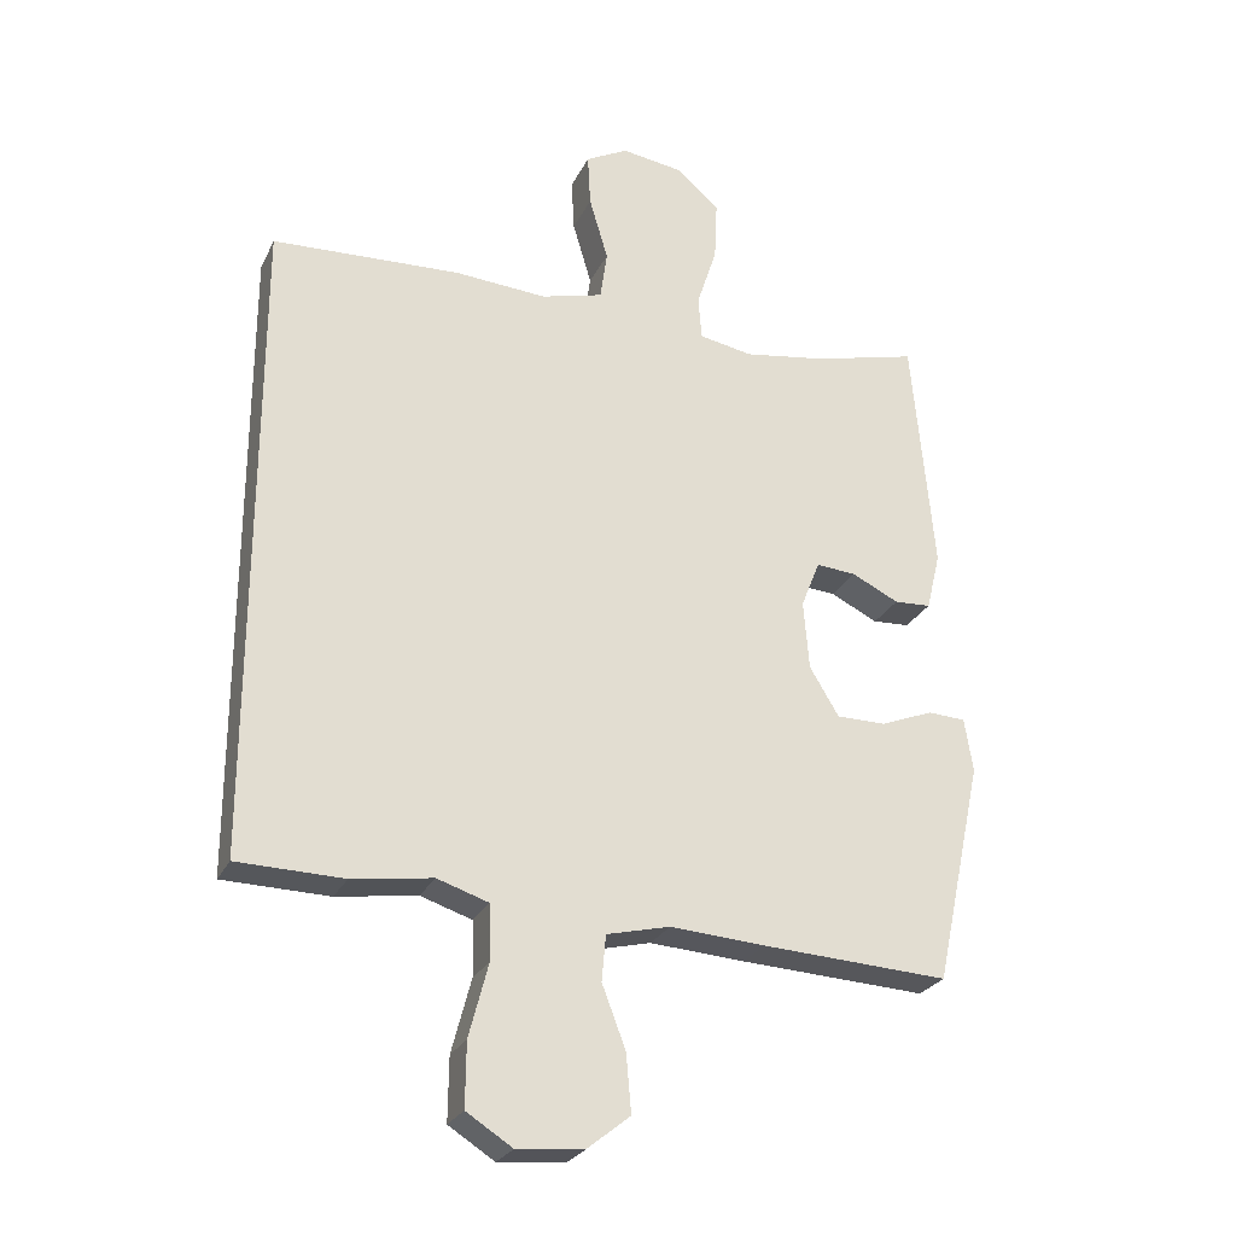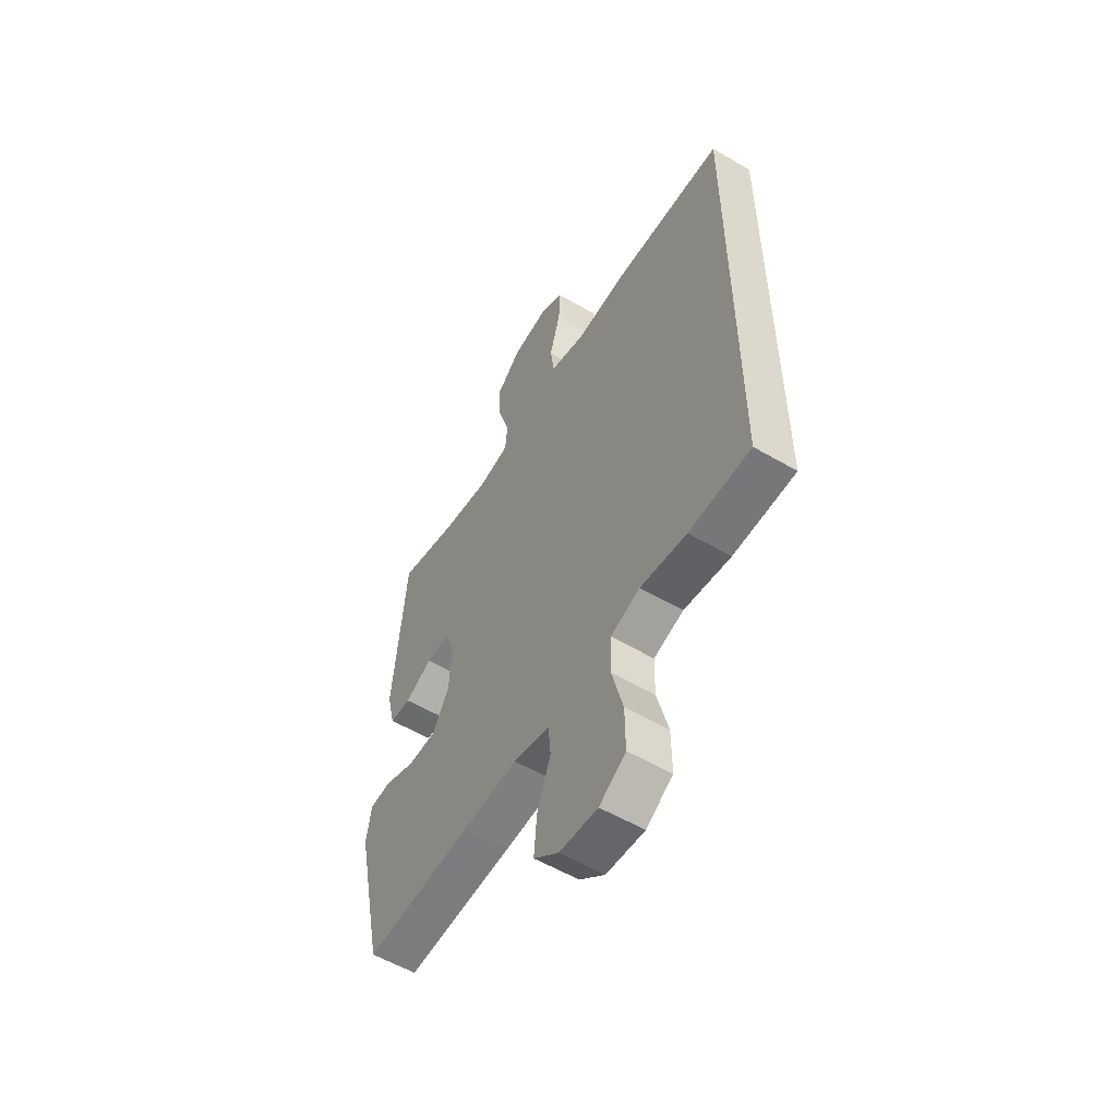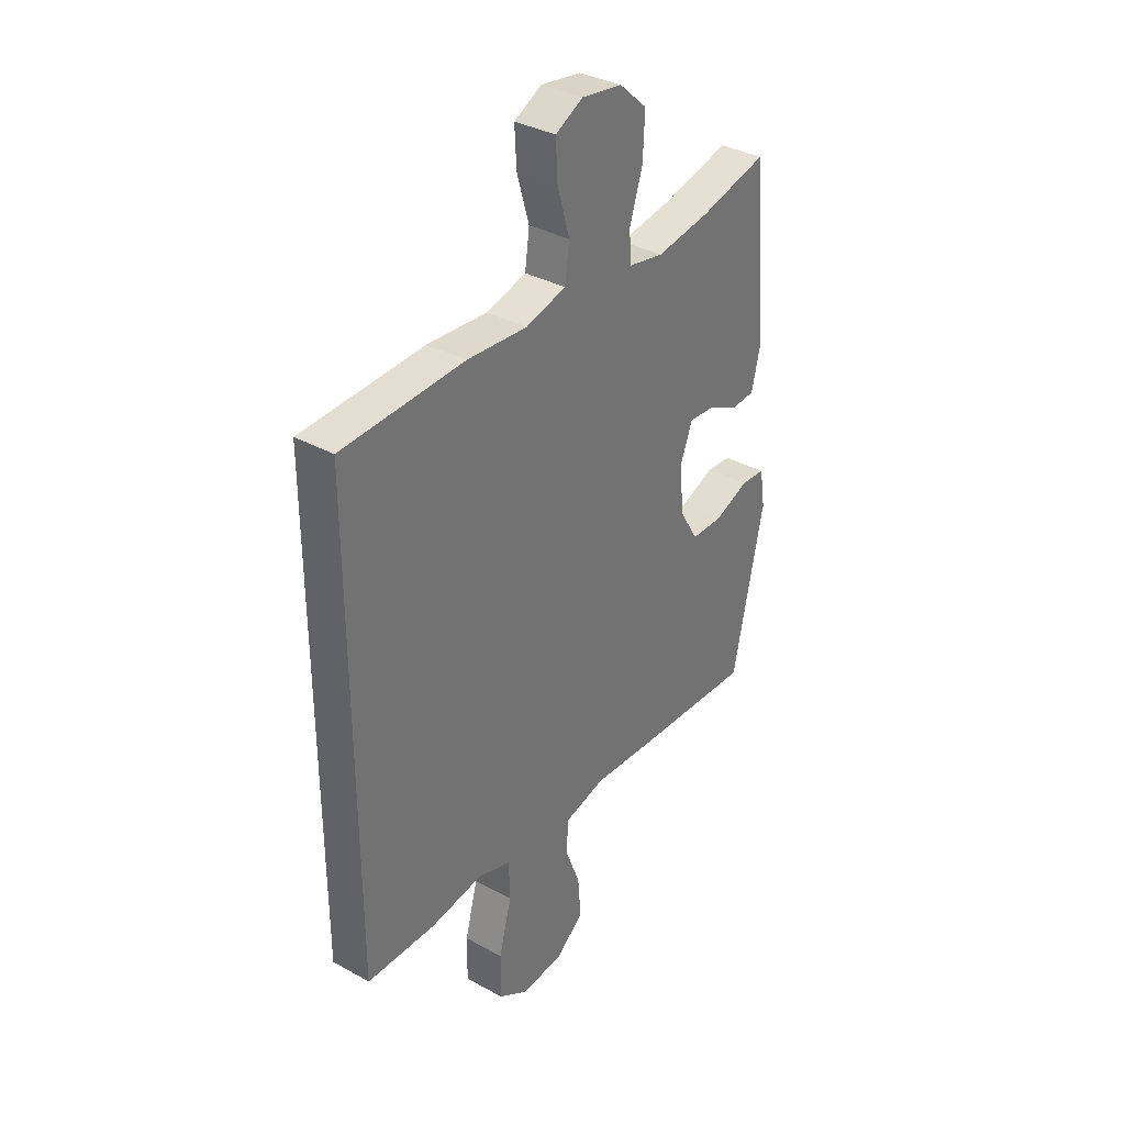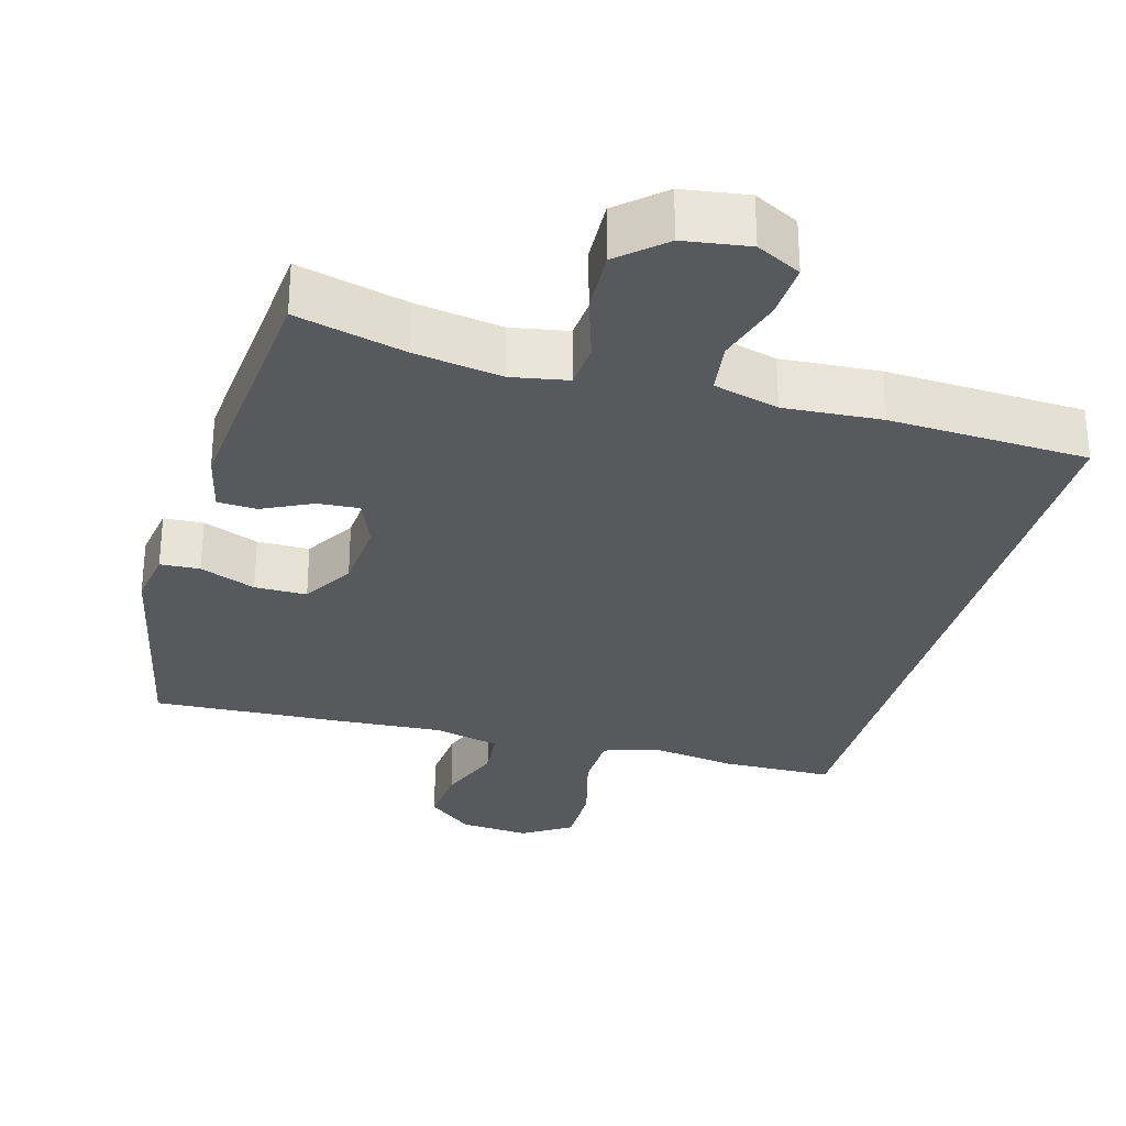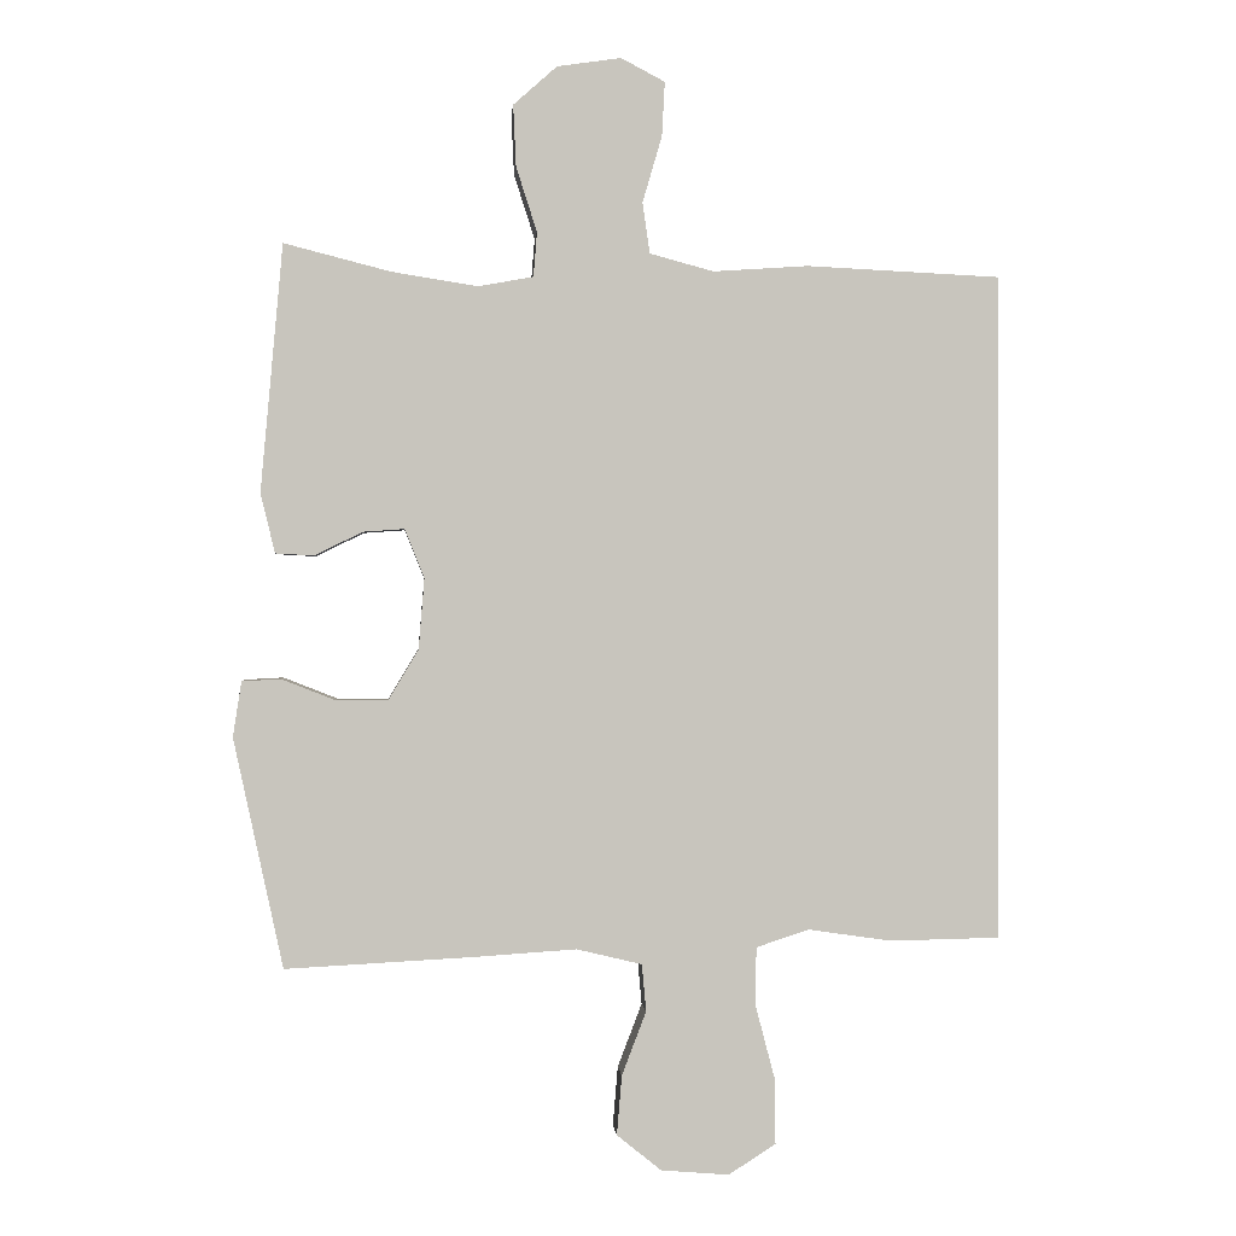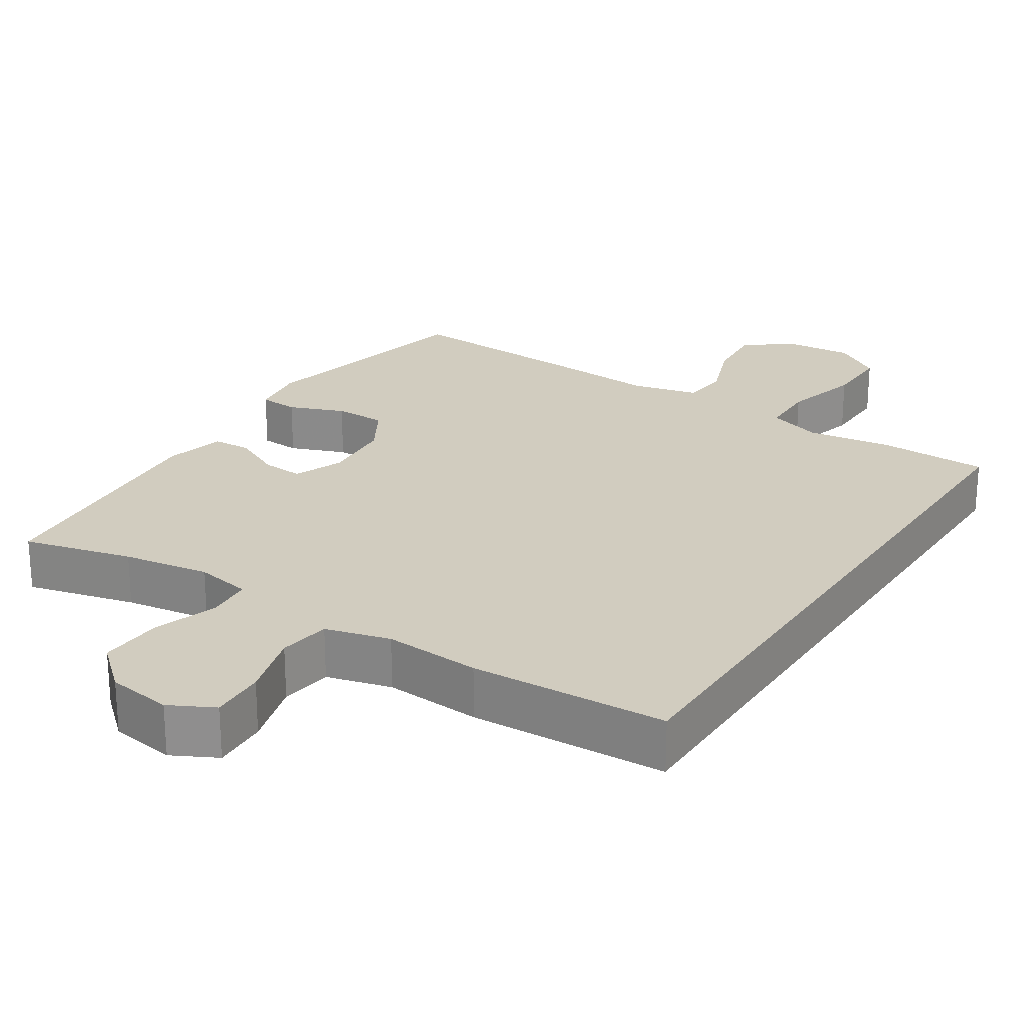
<metadata>
{"format":"obj","ext":"obj","renderer":"f3d","projection":"perspective","resolution":1024,"background":"white","views":[{"elev":-26.2,"azim":158.6,"up":"+Z"},{"elev":-56.2,"azim":58.5,"up":"+Z"},{"elev":34.7,"azim":126.5,"up":"+Z"},{"elev":-29.9,"azim":-15.6,"up":"+Y"},{"elev":0.4,"azim":-4.6,"up":"+Z"},{"elev":24.1,"azim":33.1,"up":"+Y"}]}
</metadata>
<code>
v 0.5 0.07 -0.467
v 0.347 0.07 -0.47
v 0.231 0.07 -0.453
v 0.157 0.07 -0.477
v 0.155 0.07 -0.556
v 0.183 0.07 -0.662
v 0.184 0.07 -0.753
v 0.118 0.07 -0.795
v 0.023 0.07 -0.787
v -0.039 0.07 -0.737
v -0.032 0.07 -0.654
v 0.002 0.07 -0.565
v -0.004 0.07 -0.499
v -0.095 0.07 -0.477
v -0.232 0.07 -0.486
v -0.5 0.07 -0.5
v -0.569 0.07 -0.18
v -0.557 0.07 -0.103
v -0.503 0.07 -0.1
v -0.427 0.07 -0.13
v -0.356 0.07 -0.13
v -0.314 0.07 -0.06
v -0.306 0.07 0.039
v -0.333 0.07 0.107
v -0.39 0.07 0.103
v -0.458 0.07 0.07
v -0.511 0.07 0.073
v -0.531 0.07 0.156
v -0.5 0.07 0.5
v -0.351 0.07 0.462
v -0.232 0.07 0.443
v -0.155 0.07 0.457
v -0.15 0.07 0.519
v -0.179 0.07 0.609
v -0.183 0.07 0.695
v -0.122 0.07 0.749
v -0.033 0.07 0.762
v 0.028 0.07 0.73
v 0.024 0.07 0.654
v -0.003 0.07 0.562
v 0.007 0.07 0.491
v 0.096 0.07 0.467
v 0.229 0.07 0.476
v 0.5 0.07 0.463
v 0.5 0 -0.467
v 0.347 0 -0.47
v 0.231 0 -0.453
v 0.157 0 -0.477
v 0.155 0 -0.556
v 0.183 0 -0.662
v 0.184 0 -0.753
v 0.118 0 -0.795
v 0.023 0 -0.787
v -0.039 0 -0.737
v -0.032 0 -0.654
v 0.002 0 -0.565
v -0.004 0 -0.499
v -0.095 0 -0.477
v -0.232 0 -0.486
v -0.5 0 -0.5
v -0.569 0 -0.18
v -0.557 0 -0.103
v -0.503 0 -0.1
v -0.427 0 -0.13
v -0.356 0 -0.13
v -0.314 0 -0.06
v -0.306 0 0.039
v -0.333 0 0.107
v -0.39 0 0.103
v -0.458 0 0.07
v -0.511 0 0.073
v -0.531 0 0.156
v -0.5 0 0.5
v -0.351 0 0.462
v -0.232 0 0.443
v -0.155 0 0.457
v -0.15 0 0.519
v -0.179 0 0.609
v -0.183 0 0.695
v -0.122 0 0.749
v -0.033 0 0.762
v 0.028 0 0.73
v 0.024 0 0.654
v -0.003 0 0.562
v 0.007 0 0.491
v 0.096 0 0.467
v 0.229 0 0.476
v 0.5 0 0.463
f 1 2 3
f 44 1 3
f 43 44 3
f 42 43 3
f 41 42 3 4
f 38 39 40
f 37 38 40
f 36 37 40
f 35 36 40
f 34 35 40
f 33 34 40
f 32 33 40 41
f 28 29 30
f 27 28 30
f 26 27 30
f 25 26 30
f 24 25 30 31
f 23 24 31 32
f 18 19 20
f 17 18 20
f 16 17 20
f 15 16 20
f 14 15 20
f 13 14 20 21
f 10 11 12
f 9 10 12
f 8 9 12
f 7 8 12
f 6 7 12
f 5 6 12
f 5 12 13
f 4 5 13
f 41 4 13
f 32 41 13
f 23 32 13
f 22 23 13
f 13 21 22
f 47 46 45
f 47 45 88
f 47 88 87
f 47 87 86
f 48 47 86 85
f 84 83 82
f 84 82 81
f 84 81 80
f 84 80 79
f 84 79 78
f 84 78 77
f 85 84 77 76
f 74 73 72
f 74 72 71
f 74 71 70
f 74 70 69
f 75 74 69 68
f 76 75 68 67
f 64 63 62
f 64 62 61
f 64 61 60
f 64 60 59
f 64 59 58
f 65 64 58 57
f 56 55 54
f 56 54 53
f 56 53 52
f 56 52 51
f 56 51 50
f 56 50 49
f 57 56 49
f 57 49 48
f 57 48 85
f 57 85 76
f 57 76 67
f 57 67 66
f 66 65 57
f 1 45 46 2
f 2 46 47 3
f 3 47 48 4
f 4 48 49 5
f 5 49 50 6
f 6 50 51 7
f 7 51 52 8
f 8 52 53 9
f 9 53 54 10
f 10 54 55 11
f 11 55 56 12
f 12 56 57 13
f 13 57 58 14
f 14 58 59 15
f 15 59 60 16
f 16 60 61 17
f 17 61 62 18
f 18 62 63 19
f 19 63 64 20
f 20 64 65 21
f 21 65 66 22
f 22 66 67 23
f 23 67 68 24
f 24 68 69 25
f 25 69 70 26
f 26 70 71 27
f 27 71 72 28
f 28 72 73 29
f 29 73 74 30
f 30 74 75 31
f 31 75 76 32
f 32 76 77 33
f 33 77 78 34
f 34 78 79 35
f 35 79 80 36
f 36 80 81 37
f 37 81 82 38
f 38 82 83 39
f 39 83 84 40
f 40 84 85 41
f 41 85 86 42
f 42 86 87 43
f 43 87 88 44
f 44 88 45 1

</code>
